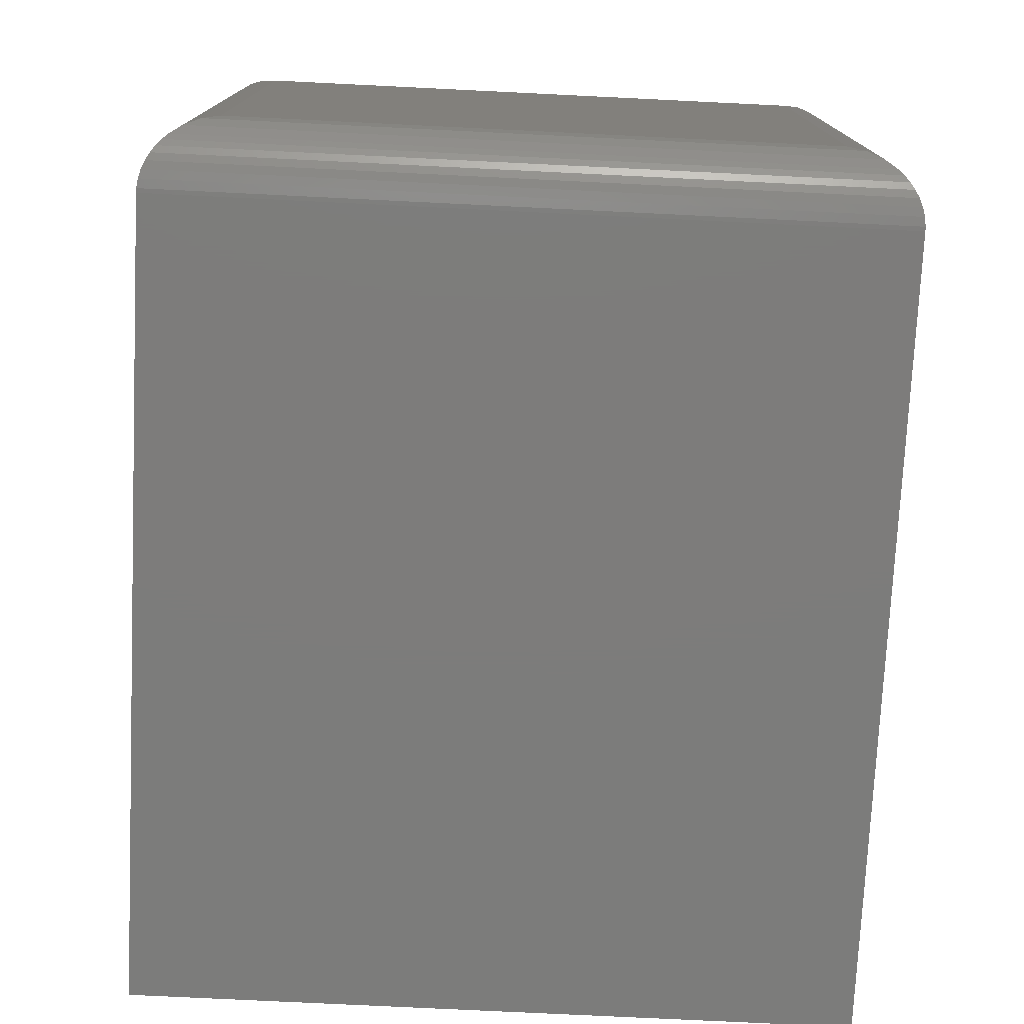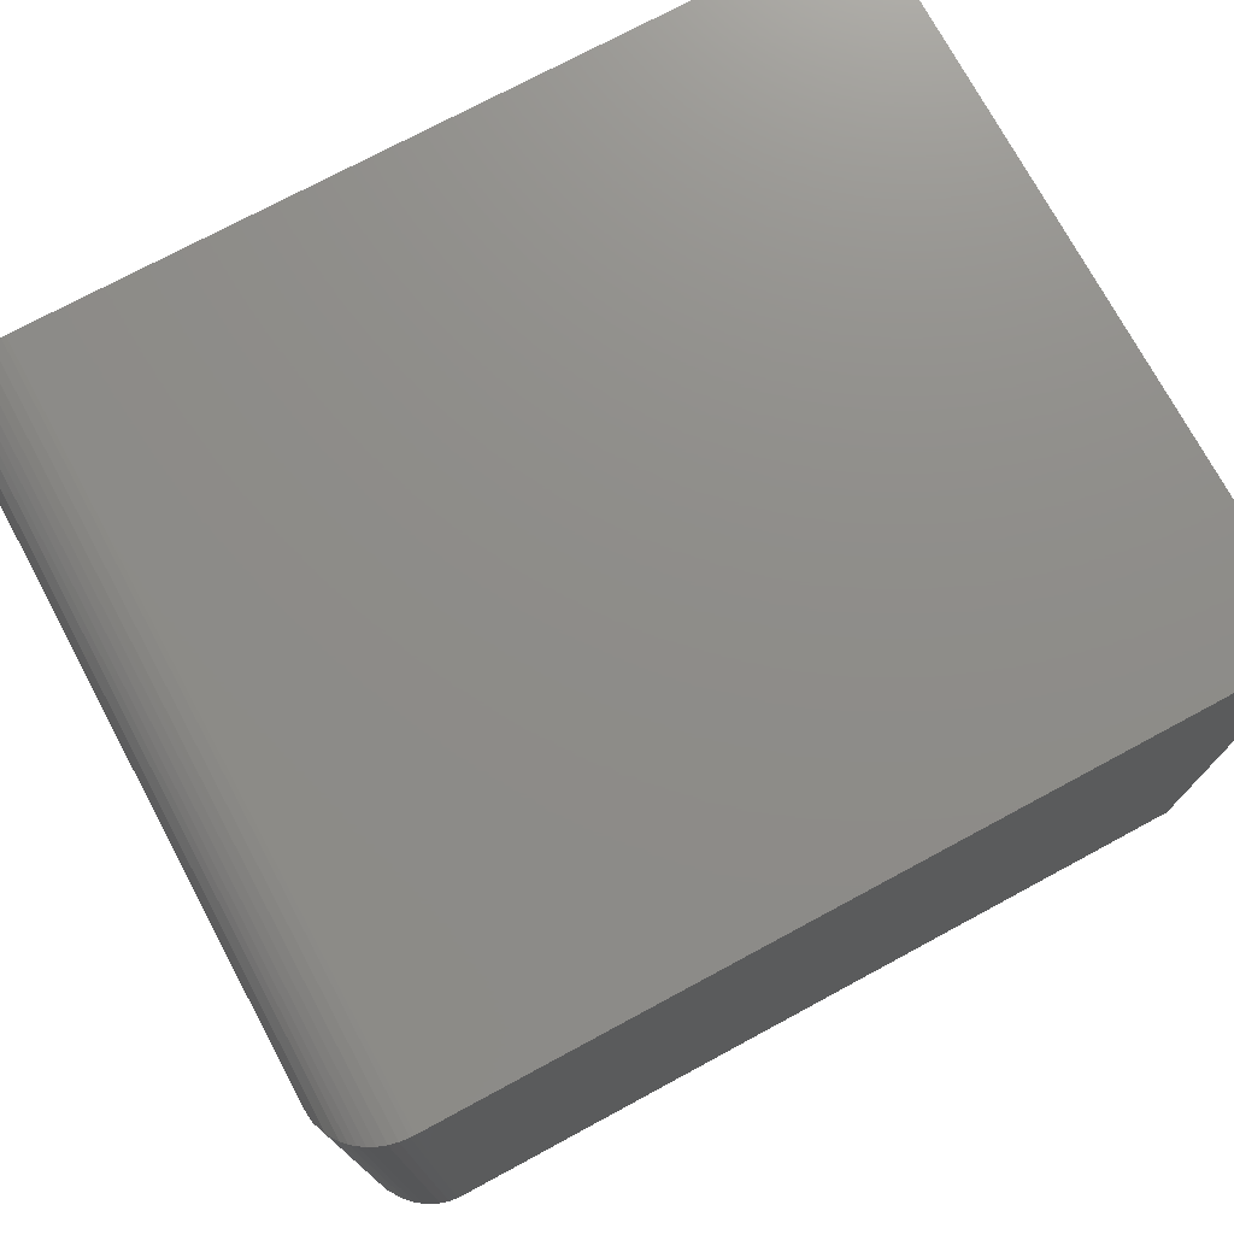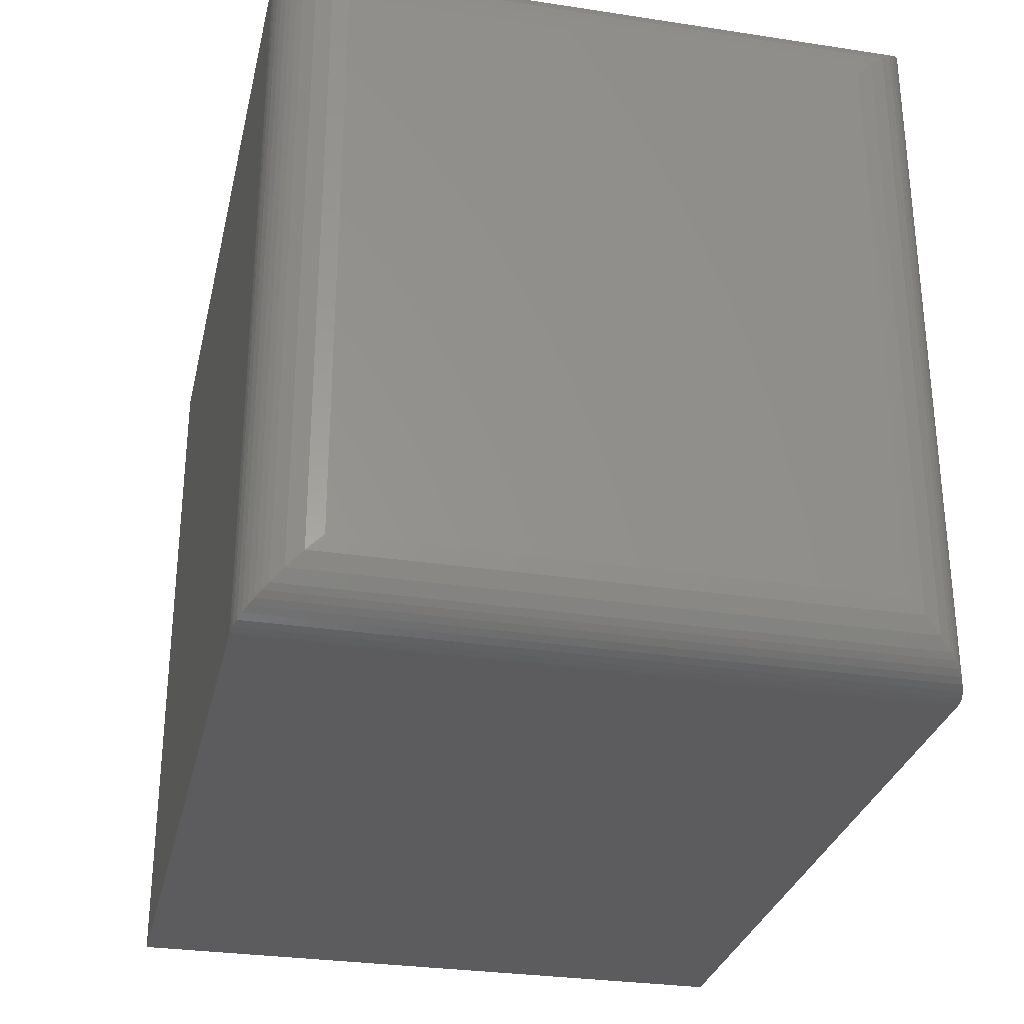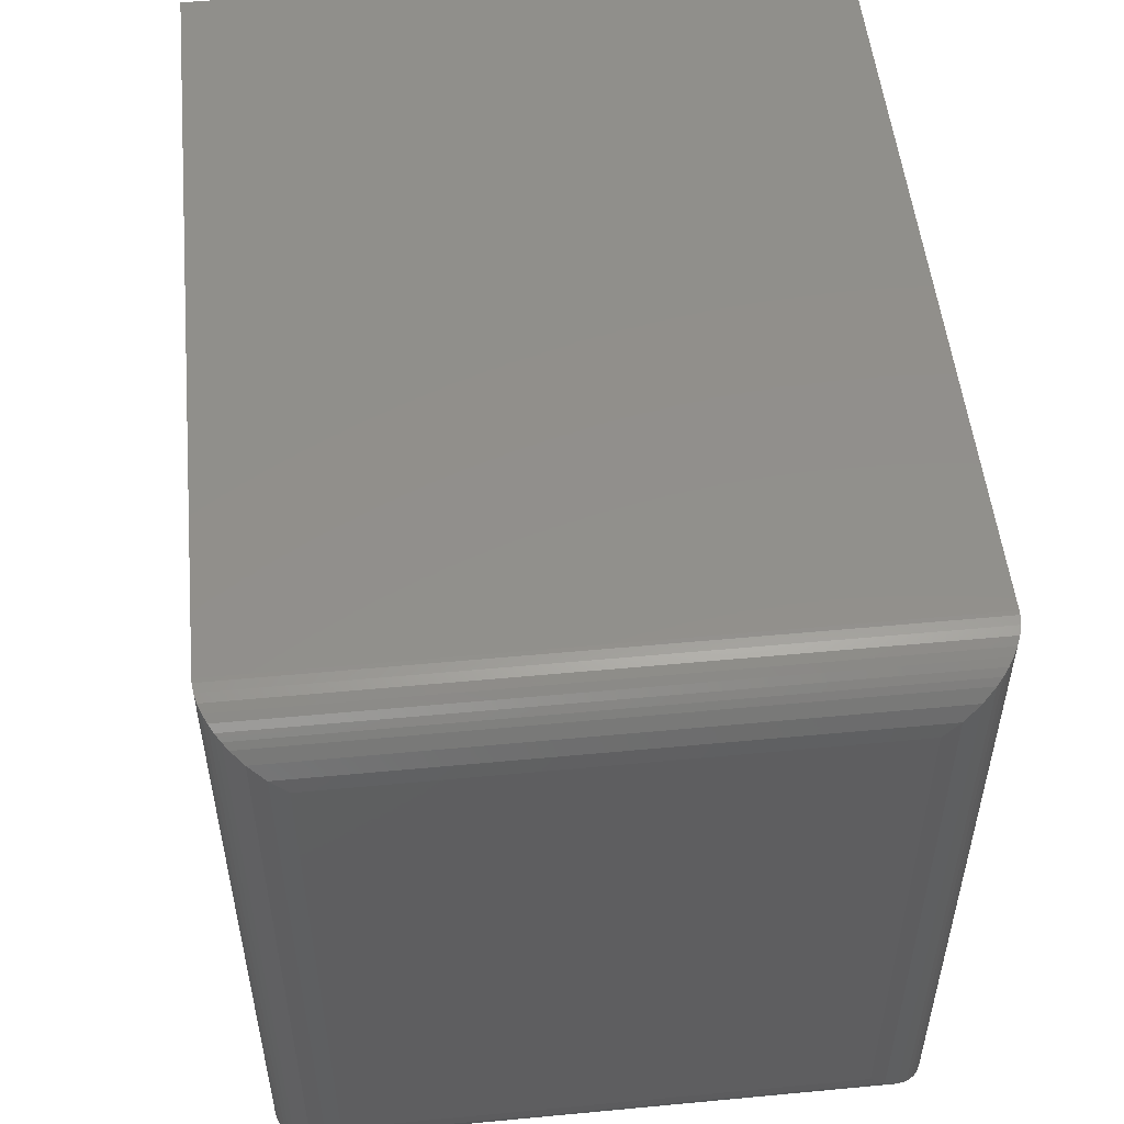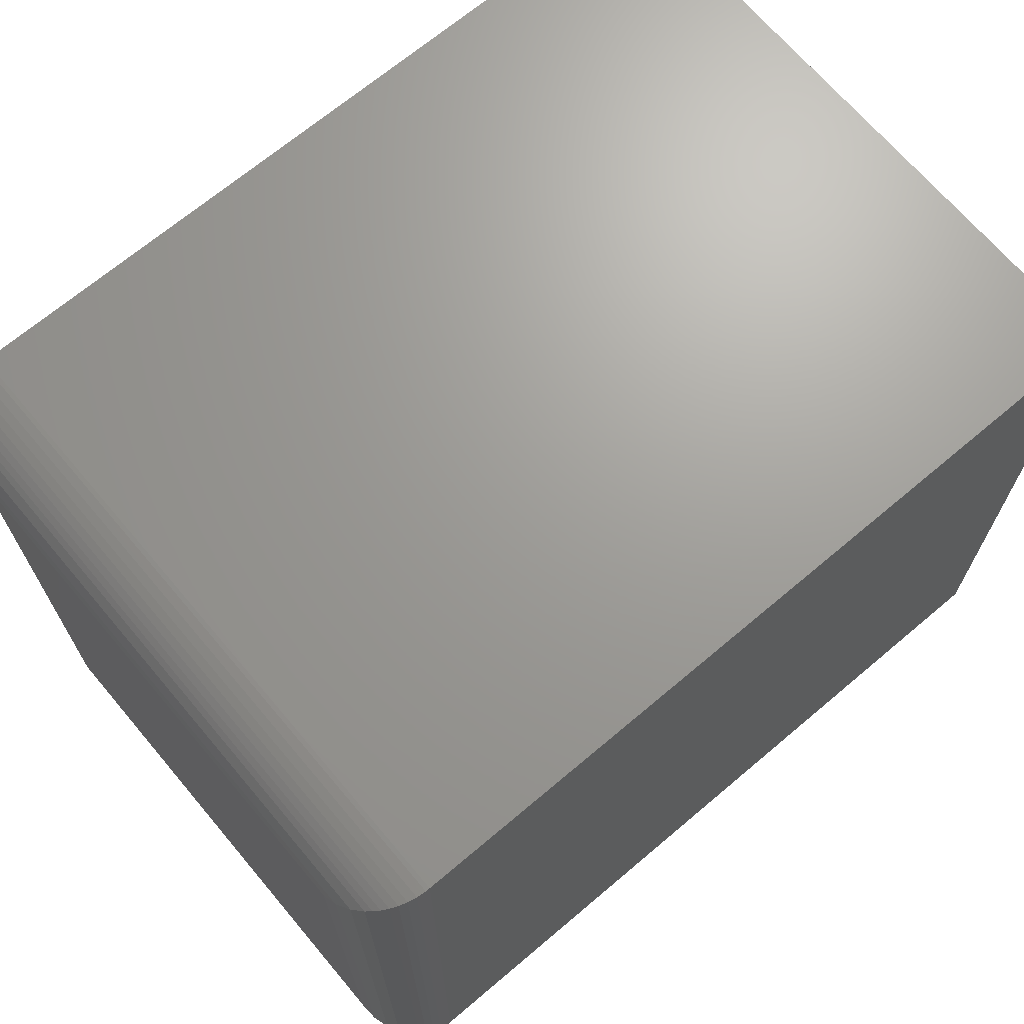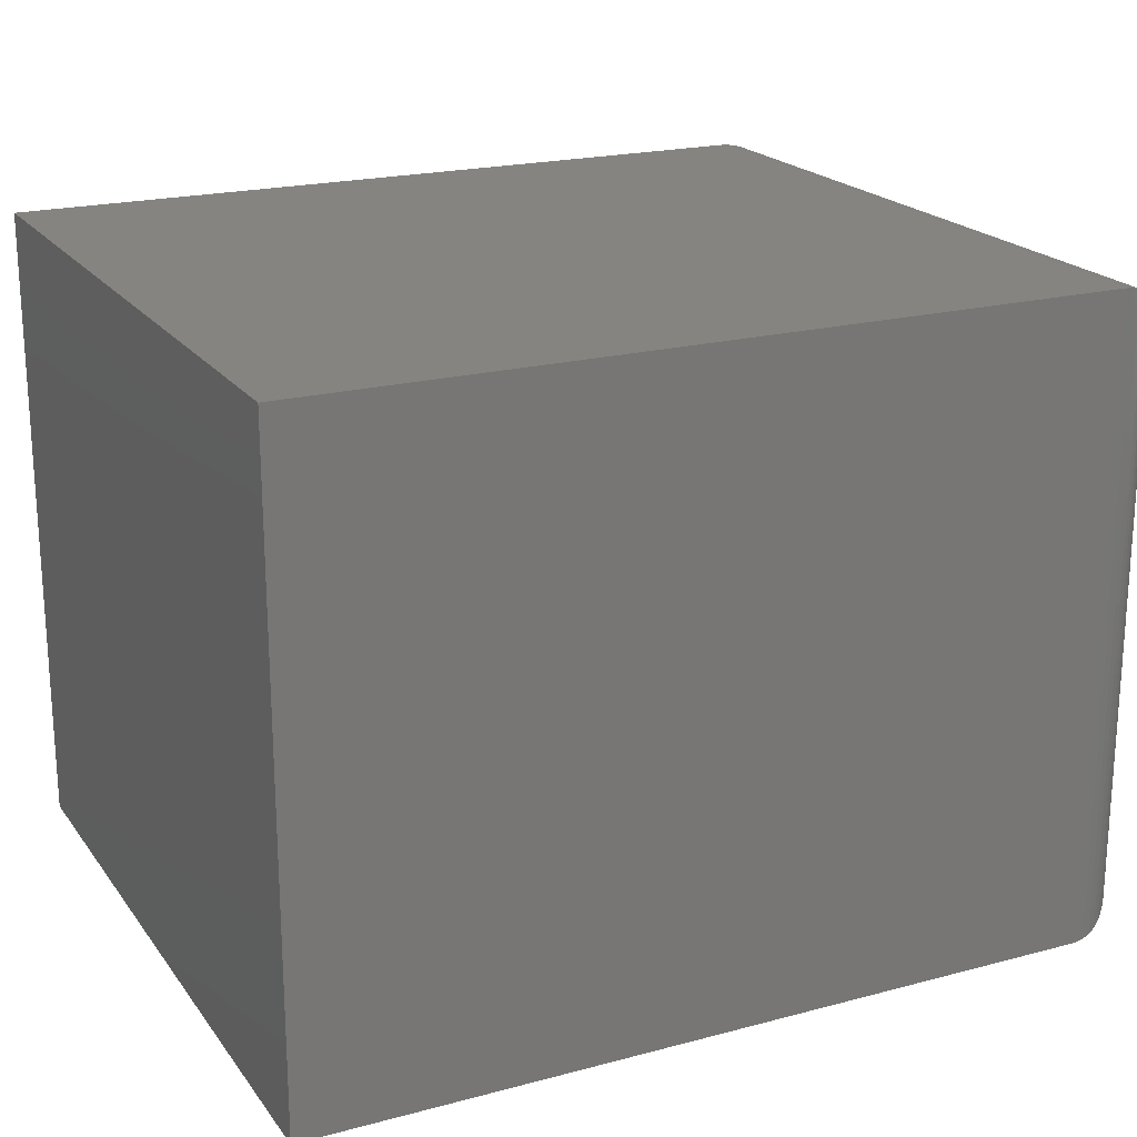
<metadata>
{"format":"stl","ext":"stl","renderer":"f3d","projection":"perspective","resolution":1024,"background":"white","views":[{"elev":-75.8,"azim":87.2,"up":"+Z"},{"elev":74.3,"azim":151.7,"up":"+Z"},{"elev":-29.7,"azim":77.4,"up":"+Y"},{"elev":52.0,"azim":84.2,"up":"+Y"},{"elev":68.9,"azim":139.8,"up":"+Y"},{"elev":20.4,"azim":-25.8,"up":"+Z"}]}
</metadata>
<code>
# stl→obj: 52 verts, 100 faces
v -0.4531 -0.75 -0.3359
v 0.375 -0.75 -0.3359
v -0.4531 -0.75 0.3355
v 0.375 -0.75 0.3355
v -0.4531 0 -0.3359
v -0.4531 3.727e-17 0.3355
v 0.375 4.597e-17 -0.3359
v 0.375 5.549e-17 0.3355
v 0.4453 -0.07031 -0.2656
v 0.4453 -0.07031 0.2652
v 0.4453 -0.6797 -0.2656
v 0.4453 -0.6797 0.2652
v 0.4433 -0.05379 0.2817
v 0.4433 -0.6962 0.2817
v 0.3794 -0.0001355 0.3354
v 0.3885 -0.7487 0.3342
v 0.3885 -0.001314 0.3342
v 0.3973 -0.7464 0.3319
v 0.3973 -0.003632 0.3319
v 0.4054 -0.7431 0.3286
v 0.4054 -0.006908 0.3286
v 0.4126 -0.7391 0.3246
v 0.4126 -0.01091 0.3246
v 0.4191 -0.7345 0.32
v 0.4191 -0.01553 0.32
v 0.4248 -0.7293 0.3149
v 0.4248 -0.02066 0.3149
v 0.4297 -0.7238 0.3094
v 0.4374 -0.03796 0.2976
v 0.4374 -0.712 0.2976
v 0.3794 -0.7499 0.3354
v 0.4297 -0.02617 0.3094
v 0.4433 -0.05379 -0.2821
v 0.3794 -0.0001355 -0.3358
v 0.3885 -0.001317 -0.3346
v 0.3973 -0.003635 -0.3323
v 0.4054 -0.006908 -0.329
v 0.4126 -0.01091 -0.325
v 0.4191 -0.01554 -0.3204
v 0.4248 -0.02067 -0.3153
v 0.4374 -0.03796 -0.298
v 0.4297 -0.02617 -0.3098
v 0.4433 -0.6962 -0.2821
v 0.4374 -0.712 -0.298
v 0.4297 -0.7238 -0.3098
v 0.4248 -0.7293 -0.3153
v 0.4191 -0.7345 -0.3204
v 0.4126 -0.7391 -0.325
v 0.4054 -0.7431 -0.329
v 0.3973 -0.7464 -0.3323
v 0.3885 -0.7487 -0.3346
v 0.3794 -0.7499 -0.3358
f 1 2 3
f 3 2 4
f 5 6 7
f 7 6 8
f 4 8 3
f 3 8 6
f 9 10 11
f 11 10 12
f 1 5 2
f 2 5 7
f 12 13 14
f 12 10 13
f 15 16 17
f 17 16 18
f 17 18 19
f 19 18 20
f 19 20 21
f 21 20 22
f 21 22 23
f 23 22 24
f 23 24 25
f 25 24 26
f 25 26 27
f 27 26 28
f 29 30 14
f 29 14 13
f 8 4 15
f 15 4 31
f 15 31 16
f 30 29 28
f 28 29 32
f 28 32 27
f 10 33 13
f 10 9 33
f 34 17 35
f 35 17 19
f 35 19 36
f 36 19 21
f 36 21 37
f 37 21 23
f 37 23 38
f 38 23 25
f 38 25 39
f 39 25 27
f 39 27 40
f 40 27 32
f 41 29 13
f 41 13 33
f 7 8 34
f 34 8 15
f 34 15 17
f 29 41 32
f 32 41 42
f 32 42 40
f 9 43 33
f 9 11 43
f 33 43 44
f 42 45 46
f 42 46 40
f 40 46 47
f 40 47 39
f 39 47 48
f 39 48 38
f 38 48 49
f 38 49 37
f 37 49 50
f 37 50 36
f 36 50 51
f 36 51 35
f 35 51 52
f 45 42 44
f 44 42 41
f 44 41 33
f 2 7 52
f 52 7 34
f 52 34 35
f 11 14 43
f 11 12 14
f 43 14 30
f 45 28 26
f 45 26 46
f 46 26 24
f 46 24 47
f 47 24 22
f 47 22 48
f 48 22 20
f 48 20 49
f 49 20 18
f 49 18 50
f 50 18 16
f 50 16 51
f 51 16 31
f 28 45 30
f 30 45 44
f 30 44 43
f 4 2 31
f 31 2 52
f 31 52 51
f 6 5 3
f 3 5 1

</code>
